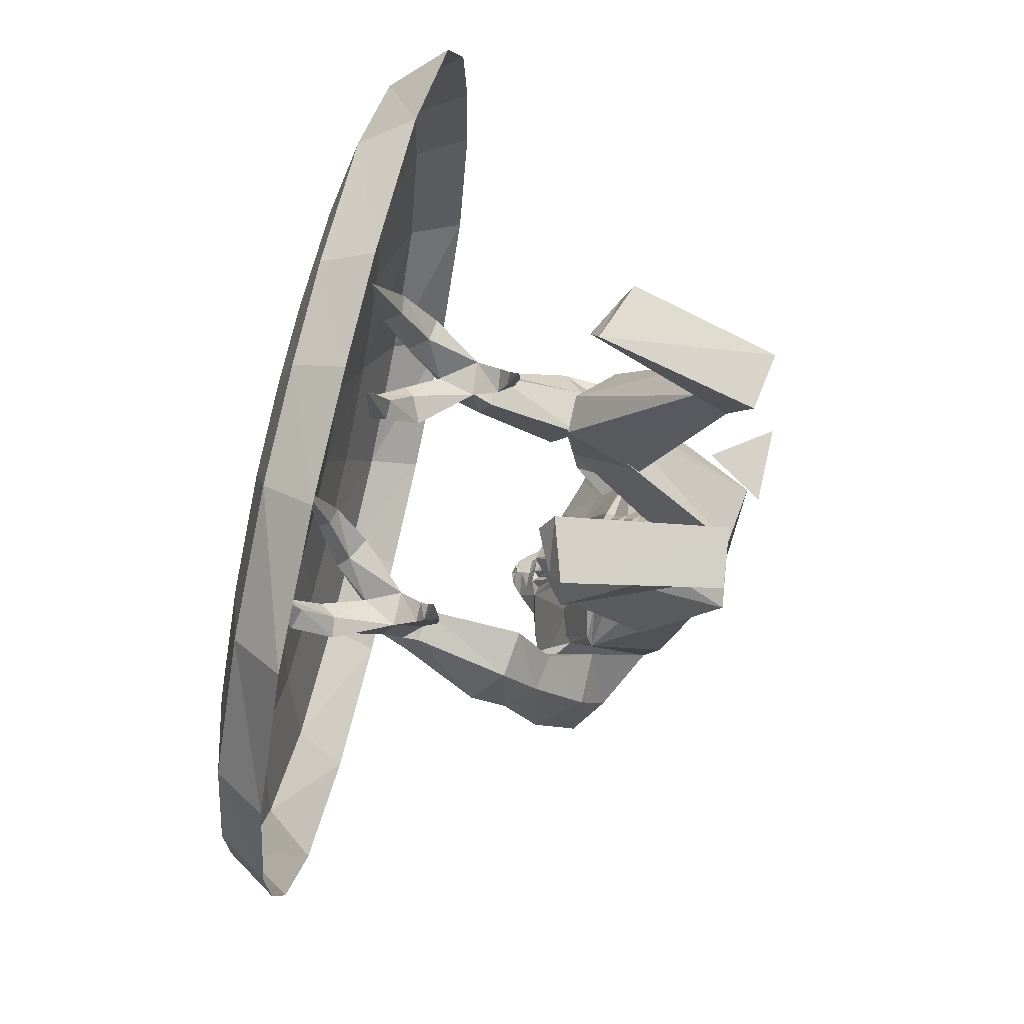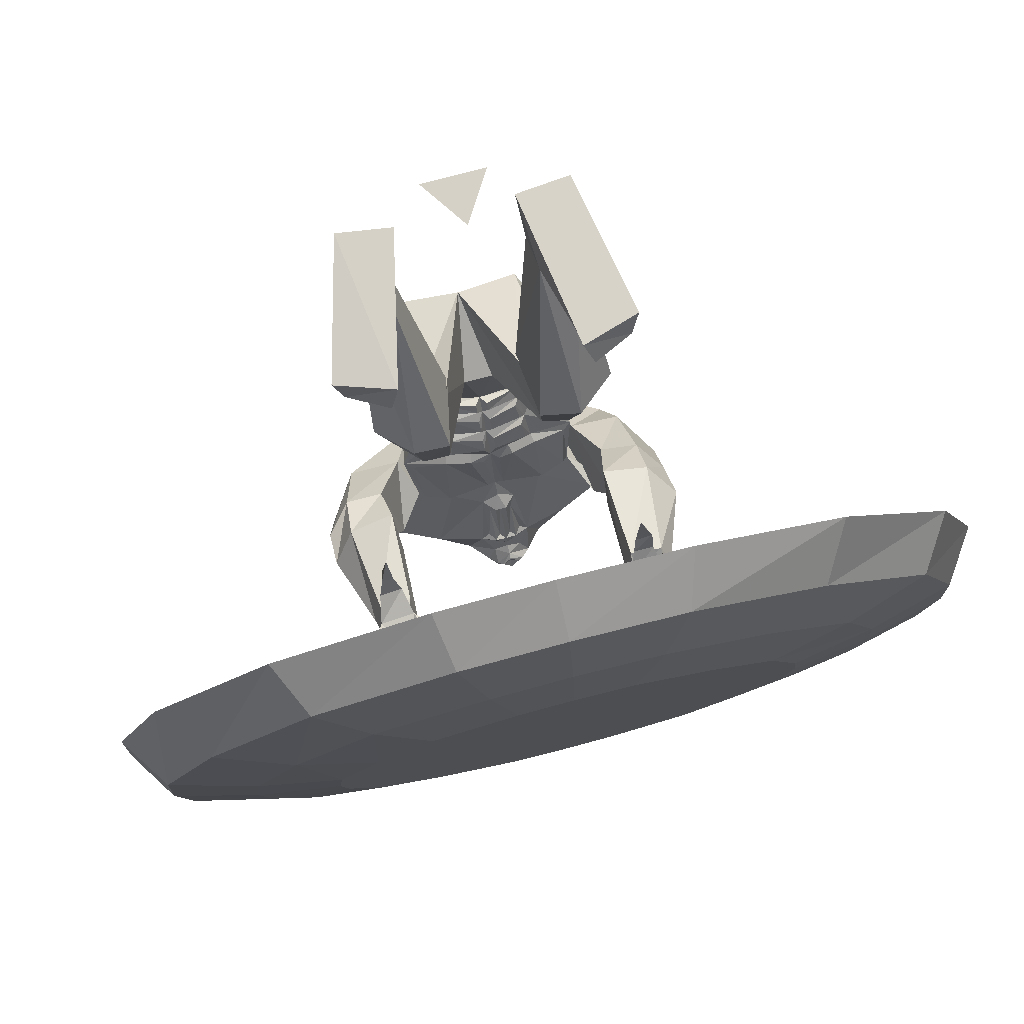
<metadata>
{"format":"obj","ext":"obj","renderer":"f3d","projection":"perspective","resolution":1024,"background":"white","views":[{"elev":77.6,"azim":-77.3,"up":"+Y"},{"elev":79.1,"azim":165.5,"up":"+Y"}]}
</metadata>
<code>
v 0 0.03125 0.4531
v -0.2891 0.007812 0.4531
v -0.3281 0.09375 0.5859
v 0 0.1172 0.5859
v 0.2656 0.007812 0.4531
v 0.2031 -0.2109 0.3984
v 0 -0.1875 0.3984
v -0.2266 -0.2109 0.3984
v -0.6328 -0.1484 0.4531
v -0.7031 -0.04688 0.5859
v -0.9219 -0.4219 0.4531
v -1 -0.3594 0.5859
v -1.047 -0.7734 0.4531
v -1.133 -0.75 0.5859
v -1.07 -1.039 0.4531
v -1.156 -1.039 0.5859
v -1.047 -1.328 0.4531
v -1.133 -1.367 0.5859
v -0.8906 -1.672 0.4531
v -0.9922 -1.742 0.5859
v -0.6172 -1.961 0.4531
v -0.6797 -2.039 0.5859
v -0.2656 -2.086 0.4531
v -0.2891 -2.172 0.5859
v 0 -2.109 0.4531
v 0 -2.195 0.5859
v 0.2891 -2.086 0.4531
v 0.3281 -2.172 0.5859
v 0.6328 -1.93 0.4531
v 0.7031 -2.031 0.5859
v 0.9219 -1.656 0.4531
v 1 -1.719 0.5859
v 1.047 -1.305 0.4531
v 1.133 -1.328 0.5859
v 1.07 -1.039 0.4531
v 1.156 -1.039 0.5859
v 1.047 -0.75 0.4531
v 1.133 -0.7109 0.5859
v 0.8906 -0.4062 0.4531
v 0.9922 -0.3359 0.5859
v 0.6172 -0.1172 0.4531
v 0.6797 -0.03906 0.5859
v 0.2891 0.09375 0.5859
v -0.4922 -0.3359 0.3984
v -0.7266 -0.5469 0.3984
v -0.8281 -0.8359 0.3984
v -0.8516 -1.039 0.3984
v -0.8281 -1.266 0.3984
v -0.7031 -1.531 0.3984
v -0.4922 -1.766 0.3984
v -0.2031 -1.867 0.3984
v 0 -1.891 0.3984
v 0.2266 -1.867 0.3984
v 0.4922 -1.742 0.3984
v 0.7266 -1.531 0.3984
v 0.8281 -1.242 0.3984
v 0.8516 -1.039 0.3984
v 0.8281 -0.8125 0.3984
v 0.7031 -0.5469 0.3984
v 0.4922 -0.3125 0.3984
v 0.3594 -0.5078 0.3672
v 0.1406 -0.4219 0.3672
v 0 -0.4062 0.3672
v -0.1562 -0.4219 0.3672
v -0.3594 -0.5312 0.3672
v -0.5312 -0.6797 0.3672
v -0.6172 -0.8984 0.3672
v -0.6328 -1.039 0.3672
v -0.6172 -1.195 0.3672
v -0.5078 -1.398 0.3672
v -0.3594 -1.57 0.3672
v -0.1406 -1.656 0.3672
v 0 -1.672 0.3672
v 0.1562 -1.656 0.3672
v 0.3594 -1.547 0.3672
v 0.5312 -1.398 0.3672
v 0.6172 -1.18 0.3672
v 0.6328 -1.039 0.3672
v 0.6172 -0.8828 0.3672
v 0.5078 -0.6797 0.3672
v 0 -1.039 0.3672
v -0.01562 -1.172 1.422
v 0 -1.18 1.445
v 0.01562 -1.172 1.422
v -0.09375 0.1016 1.57
v 0.07031 0.1016 1.57
v -0.01562 0.1016 1.445
v 0.3594 -0.07812 1.164
v 0.3828 -0.03125 1.188
v 0.2891 -0.03125 1.547
v 0.2812 -0.25 1.469
v 0.2891 -0.2031 1.398
v 0.2578 -0.07812 1.109
v 0.2344 -0.007812 1.133
v 0.1484 -0.02344 1.523
v 0.1797 -0.2344 1.469
v 0.09375 -0.6719 1.289
v 0.2031 -0.6406 1.266
v 0.3125 -0.5703 1.18
v 0.2266 -0.5469 1.094
v 0.1953 -0.1875 1.383
v 0.1328 -0.5625 1.094
v 0.1328 -0.7812 1.117
v 0.1094 -0.625 1.242
v 0.2031 -0.6719 1.227
v 0.2734 -0.7734 1.188
v 0.2031 -0.8125 1.125
v 0.03906 -0.9609 1.344
v 0.1328 -1.172 1.367
v 0 -1.172 1.344
v -0.03906 -0.9609 1.344
v 0 -0.8438 1.562
v 0.1562 -0.9766 1.344
v 0.1875 -1.172 1.391
v 0.1641 -1.266 1.352
v 0.1094 -1.211 1.328
v 0.09375 -1.195 1.32
v 0.1016 -1.172 1.344
v 0.01562 -1.164 1.32
v 0.01562 -1.188 1.305
v 0 -1.219 1.312
v -0.01562 -1.188 1.305
v -0.01562 -1.164 1.32
v -0.1016 -1.172 1.344
v -0.1328 -1.172 1.352
v -0.1562 -0.9766 1.344
v -0.1953 -0.7891 1.133
v -0.125 -0.7578 1.141
v -0.1016 -0.6094 1.266
v -0.1641 -0.8828 1.586
v 0 -1.172 1.578
v 0.1641 -0.8828 1.586
v 0.1484 -1.172 1.523
v 0.2734 -0.9531 1.391
v -0.1484 -1.172 1.523
v -0.2109 -1.469 1.461
v 0 -1.484 1.508
v 0.2109 -1.469 1.461
v -0.2656 -0.9453 1.391
v -0.1875 -1.172 1.391
v -0.1953 -0.6641 1.25
v -0.2656 -0.75 1.195
v -0.1641 -1.266 1.352
v -0.25 -1.43 1.266
v -0.2031 -1.672 1.422
v 0 -1.805 1.438
v 0.2031 -1.672 1.422
v 0.2266 -1.594 1.203
v 0.25 -1.43 1.266
v 0.1172 -1.289 1.289
v 0.1016 -1.273 1.281
v 0.09375 -1.219 1.305
v -0.3125 -0.5469 1.172
v -0.2109 -0.5312 1.086
v -0.1094 -0.5469 1.109
v -0.09375 -0.6484 1.305
v -0.2031 -0.6172 1.273
v -0.2578 -0.2188 1.461
v -0.2656 -0.1797 1.391
v -0.1719 -0.1562 1.375
v -0.1641 -0.2031 1.477
v -0.2891 -0.007812 1.539
v -0.3594 -0.007812 1.172
v -0.3359 -0.0625 1.141
v -0.1484 0 1.523
v -0.2109 0 1.125
v -0.2344 -0.0625 1.094
v 0.2969 -1.773 1.133
v 0.3594 -1.773 1.141
v 0.4375 -1.812 1.273
v 0.3438 -1.875 1.203
v 0.1953 -1.945 1.156
v 0.1953 -1.812 1.094
v 0.2969 -1.609 1.109
v 0.4062 -1.648 1.078
v 0.4922 -1.617 1.188
v 0.3594 -1.703 1.352
v 0.3203 -1.859 1.312
v 0.1562 -1.922 1.32
v 0.08594 -2.086 1.148
v 0.0625 -2.016 1.047
v 0.1094 -1.922 1.07
v 0.07031 -1.812 1.062
v 0.04688 -1.648 1.141
v 0.1328 -1.602 1.172
v 0.2109 -1.578 1.188
v 0.2266 -1.438 1.25
v 0.1328 -1.391 1.227
v 0.125 -1.375 1.25
v 0.1094 -1.359 1.242
v 0.1016 -1.297 1.266
v 0 -1.297 1.273
v 0.01562 -1.266 1.266
v 0.01562 -1.234 1.289
v -0.01562 -1.266 1.266
v -0.01562 -1.234 1.289
v -0.1094 -1.211 1.328
v -0.09375 -1.195 1.32
v 0 -2.055 1.297
v -0.1562 -1.922 1.32
v -0.1953 -1.945 1.156
v -0.08594 -2.086 1.148
v 0 -2.109 1.148
v 0 -1.586 1.18
v 0 -1.625 1.148
v -0.04688 -1.648 1.141
v -0.1328 -1.602 1.172
v -0.02344 -1.562 1.172
v 0 -1.398 1.227
v 0.02344 -1.414 1.211
v 0.02344 -1.562 1.172
v 0.1406 -1.586 1.164
v 0.0625 -1.391 1.211
v 0.05469 -1.375 1.234
v 0.01562 -1.344 1.227
v 0.01562 -1.312 1.25
v -0.01562 -1.344 1.227
v -0.01562 -1.312 1.25
v -0.1172 -1.289 1.289
v -0.1016 -1.273 1.281
v -0.09375 -1.219 1.305
v 0 -1.969 1
v 0.03906 -1.953 1
v 0 -2.047 1.047
v -0.03906 -1.953 1
v 0 -1.938 0.9844
v 0.0625 -1.906 1.016
v -0.0625 -2.016 1.047
v -0.0625 -1.906 1.016
v -0.03906 -1.898 0.9922
v -0.02344 -1.898 0.9844
v 0 -1.922 0.9766
v 0.03906 -1.898 0.9922
v 0.03906 -1.867 1.031
v 0 -1.852 1.031
v 0 -1.836 1.039
v 0.03125 -1.805 1.047
v 0.04688 -1.797 1.07
v 0.03125 -1.68 1.117
v 0.01562 -1.656 1.109
v -0.01562 -1.656 1.109
v -0.03125 -1.68 1.117
v -0.07031 -1.812 1.062
v -0.1953 -1.812 1.094
v -0.2969 -1.773 1.133
v -0.2266 -1.594 1.203
v -0.1406 -1.586 1.164
v -0.0625 -1.391 1.211
v -0.02344 -1.414 1.211
v -0.05469 -1.375 1.234
v -0.1094 -1.359 1.242
v -0.1016 -1.297 1.266
v -0.125 -1.375 1.25
v 0 -1.812 1.047
v 0 -1.672 1.117
v 0.01562 -1.805 1.062
v -0.03125 -1.805 1.047
v -0.01562 -1.805 1.062
v 0 -1.867 1.008
v 0.02344 -1.898 0.9844
v 0 -1.875 0.9922
v -0.03906 -1.867 1.031
v 0 -1.898 0.9922
v 0.4062 -1.555 1.305
v 0.2656 -1.523 1.297
v 0.3359 -1.383 1.188
v 0.3516 -1.445 1.062
v 0.4297 -1.445 1.031
v 0.5078 -1.406 1.109
v 0.4375 -1.383 1.188
v 0.4453 -1.312 1.086
v 0.3203 -1.289 1.102
v 0.3125 -1.43 1.023
v 0.4141 -1.484 0.9766
v 0.5078 -1.391 1.023
v 0.4375 -1.273 0.8125
v 0.4141 -1.211 0.8359
v 0.3281 -1.211 0.8438
v 0.3203 -1.297 0.8047
v 0.3828 -1.32 0.7891
v 0.4219 -1.25 0.7422
v 0.4219 -1.195 0.7578
v 0.3438 -1.188 0.7812
v 0.3281 -1.258 0.7422
v 0.375 -1.289 0.7344
v 0.3594 -1.188 0.6797
v 0.4766 -1.141 0.5938
v 0.5 -1.086 0.6484
v 0.4219 -1.141 0.7812
v 0.375 -1.195 0.8516
v 0.3281 -1.148 0.7891
v 0.2266 -1.148 0.6172
v 0.2969 -1.109 0.6016
v 0.4375 -1.07 0.6406
v 0.3594 -1.164 0.6875
v 0.3438 -1.117 0.8594
v 0.4062 -1.102 0.8516
v 0.3828 -1.156 0.8984
v 0.3828 -1.07 0.9141
v 0.3594 -1.07 0.8828
v 0.3906 -1.055 0.8828
v 0.3672 -0.9609 0.9141
v 0.5156 -0.9688 0.5547
v 0.4609 -0.9531 0.5625
v 0.4062 -1.102 0.5859
v 0.2734 -1.086 0.6328
v 0.2031 -1.102 0.6641
v 0.1641 -0.9766 0.5859
v 0.1641 -1.016 0.5391
v 0.2266 -0.9766 0.5469
v 0.2188 -0.9766 0.5859
v 0.1797 -0.7734 0.5391
v 0.4375 -0.9844 0.5156
v 0.4922 -0.9922 0.5
v 0.4688 -0.7578 0.4844
v -0.3438 -1.875 1.203
v -0.4453 -1.797 1.266
v -0.3594 -1.781 1.141
v -0.3203 -1.859 1.312
v -0.3672 -1.68 1.336
v -0.3984 -1.547 1.273
v -0.4844 -1.602 1.156
v -0.3984 -1.656 1.062
v -0.2578 -1.523 1.273
v -0.3125 -1.391 1.156
v -0.4141 -1.375 1.141
v -0.4766 -1.406 1.062
v -0.3984 -1.461 0.9922
v -0.2812 -1.625 1.086
v -0.2266 -1.438 1.25
v -0.2109 -1.578 1.188
v -0.1328 -1.391 1.227
v -0.1094 -1.922 1.07
v -0.04688 -1.797 1.07
v -0.3203 -1.461 1.031
v -0.2891 -1.383 0.9922
v -0.2891 -1.242 1.062
v -0.4141 -1.258 1.047
v -0.4844 -1.328 0.9688
v -0.3906 -1.438 0.9453
v -0.3438 -1.273 0.75
v -0.2812 -1.258 0.7734
v -0.2969 -1.164 0.8047
v -0.3828 -1.164 0.7969
v -0.4062 -1.219 0.7656
v -0.3438 -1.234 0.6641
v -0.2891 -1.219 0.7031
v -0.3047 -1.195 0.7656
v -0.3828 -1.195 0.75
v -0.3828 -1.203 0.6953
v -0.3125 -1.156 0.625
v -0.1719 -1.133 0.5625
v -0.1562 -1.078 0.6016
v -0.2734 -1.109 0.7266
v -0.3438 -1.148 0.8047
v -0.3672 -1.102 0.7266
v -0.4297 -1.102 0.5391
v -0.3594 -1.062 0.5234
v -0.3125 -1.125 0.6328
v -0.2422 -1.086 0.5391
v -0.1641 -0.9844 0.4766
v -0.1172 -1.016 0.4766
v -0.1094 -0.9766 0.5156
v -0.2188 -1.062 0.5703
v -0.3516 -1.055 0.7891
v -0.2969 -1.055 0.7891
v -0.3359 -1.102 0.8438
v -0.3359 -1.023 0.8516
v -0.3516 -1 0.8125
v -0.3047 -1.016 0.8125
v -0.3203 -0.8984 0.8359
v -0.3906 -1.039 0.5703
v -0.4453 -1.047 0.5781
v -0.4609 -0.9375 0.4766
v -0.4375 -0.9766 0.4297
v -0.3828 -0.9609 0.4453
v -0.4062 -0.9375 0.4922
v -0.4062 -0.7422 0.3906
v -0.1562 -0.9531 0.5078
v -0.1172 -0.7656 0.4375
f 1 2 3
f 1 3 4
f 1 4 5
f 2 9 10
f 2 10 3
f 9 11 12
f 9 12 10
f 11 13 14
f 11 14 12
f 13 15 16
f 13 16 14
f 15 17 18
f 15 18 16
f 17 19 20
f 17 20 18
f 19 21 22
f 19 22 20
f 21 23 24
f 21 24 22
f 23 25 26
f 23 26 24
f 25 27 28
f 25 28 26
f 27 29 30
f 27 30 28
f 29 31 32
f 29 32 30
f 31 33 34
f 31 34 32
f 33 35 36
f 33 36 34
f 35 37 38
f 35 38 36
f 37 39 40
f 37 40 38
f 39 41 42
f 39 42 40
f 41 5 43
f 41 43 42
f 5 4 43
f 1 5 6
f 1 6 7
f 1 7 2
f 2 7 8
f 2 8 9
f 9 8 44
f 9 44 11
f 11 44 45
f 11 45 13
f 13 45 46
f 13 46 15
f 15 46 47
f 15 47 17
f 17 47 48
f 17 48 19
f 19 48 49
f 19 49 21
f 21 49 50
f 21 50 23
f 23 50 51
f 23 51 25
f 25 51 52
f 25 52 27
f 27 52 53
f 27 53 29
f 29 53 54
f 29 54 31
f 31 54 55
f 31 55 33
f 33 55 56
f 33 56 35
f 35 56 57
f 35 57 37
f 37 57 58
f 37 58 39
f 39 58 59
f 39 59 41
f 41 59 60
f 41 60 5
f 5 60 6
f 6 60 61
f 6 61 62
f 6 62 7
f 7 62 63
f 7 63 8
f 8 63 64
f 8 64 44
f 44 64 65
f 44 65 45
f 45 65 66
f 45 66 46
f 46 66 67
f 46 67 47
f 47 67 68
f 47 68 48
f 48 68 69
f 48 69 49
f 49 69 70
f 49 70 50
f 50 70 71
f 50 71 51
f 51 71 72
f 51 72 52
f 52 72 73
f 52 73 53
f 53 73 74
f 53 74 54
f 54 74 75
f 54 75 55
f 55 75 76
f 55 76 56
f 56 76 77
f 56 77 57
f 57 77 78
f 57 78 58
f 58 78 79
f 58 79 59
f 59 79 80
f 59 80 60
f 60 80 61
f 61 80 81
f 61 81 62
f 62 81 63
f 63 81 64
f 64 81 65
f 65 81 66
f 66 81 67
f 67 81 68
f 68 81 69
f 69 81 70
f 70 81 71
f 71 81 72
f 72 81 73
f 73 81 74
f 74 81 75
f 75 81 76
f 76 81 77
f 77 81 78
f 78 81 79
f 79 81 80
f 82 83 84
f 108 111 112
f 108 112 104
f 108 104 103
f 108 103 113
f 111 126 127
f 111 127 128
f 111 128 112
f 112 128 129
f 112 129 130
f 112 132 105
f 112 105 104
f 132 134 106
f 132 106 105
f 134 113 107
f 134 107 106
f 103 107 113
f 139 130 141
f 139 141 142
f 139 142 126
f 126 142 127
f 129 141 130
f 169 148 174
f 169 174 175
f 169 175 170
f 170 175 176
f 170 176 177
f 147 177 264
f 147 264 265
f 147 265 148
f 148 265 174
f 176 264 177
f 317 320 321
f 317 321 322
f 317 322 318
f 318 322 323
f 318 323 246
f 320 145 324
f 320 324 321
f 323 329 246
f 246 329 145
f 145 329 324
f 85 86 87
f 88 89 90
f 88 90 91
f 88 91 92
f 88 92 93
f 88 93 94
f 88 94 89
f 89 94 90
f 90 94 95
f 90 95 96
f 90 96 91
f 92 101 93
f 93 101 95
f 93 95 94
f 101 96 95
f 162 163 164
f 162 164 158
f 162 158 161
f 162 161 165
f 162 165 163
f 163 165 166
f 163 166 164
f 164 166 167
f 164 167 159
f 164 159 158
f 165 167 166
f 167 165 160
f 167 160 159
f 165 161 160
f 271 275 276
f 271 276 277
f 271 277 272
f 272 277 278
f 272 278 273
f 273 278 279
f 273 279 274
f 274 279 280
f 274 280 275
f 275 280 276
f 336 340 341
f 336 341 342
f 336 342 337
f 337 342 343
f 337 343 338
f 338 343 344
f 338 344 339
f 339 344 345
f 339 345 340
f 340 345 341
f 91 96 97
f 91 97 98
f 91 98 99
f 91 99 92
f 92 99 100
f 92 100 101
f 96 101 102
f 96 102 97
f 100 102 101
f 153 157 158
f 153 158 159
f 153 159 154
f 154 159 160
f 154 160 155
f 155 160 156
f 156 160 161
f 156 161 157
f 161 158 157
f 266 270 271
f 266 271 272
f 266 272 267
f 267 272 273
f 267 273 268
f 268 273 274
f 268 274 269
f 269 274 275
f 269 275 270
f 270 275 271
f 325 335 336
f 325 336 337
f 325 337 326
f 326 337 338
f 326 338 327
f 327 338 339
f 327 339 328
f 328 339 340
f 328 340 335
f 335 340 336
f 97 102 103
f 97 103 104
f 97 104 98
f 98 104 105
f 98 105 99
f 99 105 106
f 99 106 100
f 100 106 107
f 100 107 102
f 109 116 117
f 109 117 118
f 109 118 110
f 110 118 119
f 110 119 120
f 110 120 121
f 110 121 122
f 110 122 123
f 110 123 124
f 110 124 125
f 107 103 102
f 116 150 151
f 116 151 152
f 116 152 121
f 116 121 120
f 116 120 117
f 127 142 153
f 127 153 154
f 127 154 128
f 128 154 155
f 128 155 129
f 129 155 156
f 129 156 141
f 142 141 157
f 142 157 153
f 156 157 141
f 148 185 186
f 148 186 149
f 149 186 187
f 149 187 188
f 149 188 189
f 150 189 190
f 150 190 191
f 150 191 192
f 150 192 193
f 150 193 151
f 152 194 121
f 121 194 193
f 121 193 192
f 121 192 195
f 121 195 196
f 121 196 197
f 121 197 198
f 121 198 122
f 204 207 208
f 204 208 209
f 204 209 210
f 204 210 211
f 204 211 212
f 204 212 185
f 185 212 186
f 188 213 189
f 189 213 214
f 189 214 215
f 189 215 190
f 191 216 192
f 192 216 215
f 192 215 209
f 192 209 217
f 192 217 218
f 192 218 219
f 192 219 220
f 192 220 195
f 196 221 197
f 197 221 219
f 197 125 124
f 197 124 198
f 207 246 247
f 207 247 208
f 208 249 209
f 209 249 250
f 209 250 217
f 217 250 251
f 218 252 219
f 219 252 253
f 174 265 266
f 174 266 267
f 174 267 175
f 175 267 268
f 175 268 176
f 176 268 269
f 176 269 264
f 215 214 209
f 209 214 213
f 209 213 210
f 269 270 264
f 264 270 265
f 265 270 266
f 321 324 325
f 321 325 326
f 321 326 322
f 322 326 327
f 322 327 323
f 323 327 328
f 323 328 329
f 246 144 330
f 246 330 331
f 246 331 247
f 248 332 250
f 248 250 249
f 250 332 253
f 250 253 251
f 251 253 252
f 332 330 253
f 253 330 144
f 219 221 220
f 324 329 335
f 324 335 325
f 328 335 329
f 108 109 110
f 108 110 111
f 108 113 109
f 109 113 114
f 109 114 115
f 109 115 116
f 110 125 111
f 111 125 126
f 112 130 131
f 112 131 132
f 131 133 132
f 132 133 134
f 134 133 114
f 134 114 113
f 130 135 131
f 131 135 136
f 131 136 137
f 131 137 133
f 133 137 138
f 133 138 115
f 133 115 114
f 139 140 135
f 139 135 130
f 139 126 125
f 139 125 140
f 140 125 143
f 140 143 135
f 135 143 144
f 135 144 136
f 136 144 145
f 136 145 137
f 137 145 146
f 137 146 138
f 138 146 147
f 138 147 148
f 138 148 149
f 138 149 115
f 115 149 150
f 115 150 116
f 117 120 118
f 118 120 119
f 168 169 170
f 168 170 171
f 168 171 172
f 168 172 173
f 168 173 148
f 168 148 169
f 170 177 171
f 171 177 178
f 171 178 179
f 171 179 172
f 172 179 180
f 172 180 181
f 172 181 182
f 172 182 173
f 173 182 183
f 173 183 184
f 173 184 185
f 173 185 148
f 149 189 150
f 151 193 152
f 152 193 194
f 122 198 124
f 122 124 123
f 199 179 146
f 199 146 200
f 199 200 201
f 199 201 202
f 199 202 203
f 199 203 180
f 199 180 179
f 204 185 184
f 204 184 205
f 204 205 206
f 204 206 207
f 186 212 187
f 187 212 188
f 188 212 211
f 188 211 213
f 190 215 191
f 191 215 216
f 195 220 221
f 195 221 196
f 197 219 143
f 197 143 125
f 222 223 181
f 222 181 224
f 222 224 225
f 223 227 182
f 223 182 181
f 224 181 180
f 224 180 203
f 224 203 228
f 224 228 225
f 225 228 229
f 227 234 182
f 182 234 183
f 183 234 235
f 183 235 236
f 206 243 207
f 207 243 244
f 207 244 245
f 207 245 246
f 208 247 248
f 208 248 249
f 217 251 252
f 217 252 218
f 219 253 144
f 219 144 143
f 147 178 177
f 178 147 146
f 178 146 179
f 210 213 211
f 316 317 318
f 316 318 245
f 316 245 244
f 316 244 201
f 316 201 319
f 316 319 317
f 317 319 320
f 318 246 245
f 201 200 319
f 319 200 146
f 319 146 145
f 319 145 320
f 246 145 144
f 247 331 332
f 247 332 248
f 203 202 228
f 228 202 333
f 228 333 229
f 229 333 243
f 229 243 262
f 262 243 236
f 262 236 235
f 202 201 333
f 333 201 244
f 333 244 243
f 332 331 330
f 222 225 226
f 222 226 223
f 223 226 227
f 225 229 230
f 225 230 226
f 226 230 231
f 226 231 232
f 226 232 233
f 226 233 227
f 227 233 234
f 259 233 260
f 259 260 261
f 259 261 230
f 259 230 229
f 259 229 262
f 259 262 235
f 259 235 234
f 259 234 233
f 233 232 260
f 261 231 230
f 183 236 237
f 183 237 238
f 183 238 184
f 184 238 239
f 184 239 240
f 184 240 205
f 205 240 241
f 205 241 206
f 206 241 242
f 206 242 243
f 254 256 237
f 254 237 236
f 254 236 257
f 254 257 258
f 255 241 240
f 334 257 243
f 334 243 242
f 236 243 257
f 254 255 256
f 254 258 255
f 256 240 239
f 237 239 238
f 334 242 257
f 258 242 241
f 255 258 241
f 255 240 256
f 256 239 237
f 257 242 258
f 260 232 263
f 260 263 261
f 261 263 231
f 232 231 263
f 276 280 281
f 276 281 282
f 276 282 277
f 277 282 278
f 278 282 283
f 278 283 279
f 279 283 284
f 279 284 285
f 279 285 280
f 280 285 281
f 281 285 286
f 281 286 287
f 281 287 288
f 281 288 289
f 281 289 282
f 282 289 290
f 282 290 283
f 283 290 291
f 283 291 284
f 284 291 292
f 284 292 293
f 284 293 286
f 284 286 285
f 289 294 295
f 289 295 291
f 289 291 296
f 289 296 297
f 289 297 290
f 290 297 298
f 290 298 291
f 291 298 296
f 296 298 299
f 296 299 300
f 296 300 297
f 297 300 301
f 297 301 298
f 298 301 299
f 299 301 302
f 299 302 300
f 300 302 301
f 288 294 289
f 294 288 303
f 294 303 304
f 294 304 305
f 294 305 295
f 295 305 286
f 295 286 293
f 295 293 306
f 295 306 291
f 291 306 307
f 291 307 292
f 292 307 308
f 292 308 309
f 292 309 293
f 293 309 310
f 293 310 306
f 306 310 311
f 306 311 307
f 307 311 308
f 308 311 312
f 308 312 309
f 309 312 310
f 310 312 311
f 287 286 305
f 287 305 313
f 287 313 314
f 287 314 288
f 288 314 303
f 303 314 315
f 303 315 304
f 304 315 313
f 304 313 305
f 313 315 314
f 341 345 346
f 341 346 347
f 341 347 342
f 342 347 343
f 343 347 348
f 343 348 344
f 344 348 349
f 344 349 350
f 344 350 345
f 345 350 346
f 346 350 351
f 346 351 347
f 347 351 352
f 347 352 353
f 347 353 354
f 347 354 348
f 348 354 355
f 348 355 349
f 349 355 356
f 349 356 350
f 350 356 357
f 350 357 358
f 350 358 351
f 351 358 359
f 351 359 360
f 351 360 352
f 352 360 361
f 352 361 362
f 352 362 353
f 353 362 363
f 353 363 364
f 353 364 354
f 354 364 359
f 354 359 356
f 354 356 365
f 354 365 366
f 354 366 355
f 355 366 367
f 355 367 356
f 356 367 365
f 365 367 368
f 365 368 369
f 365 369 366
f 366 369 370
f 366 370 367
f 367 370 368
f 368 370 371
f 368 371 369
f 369 371 370
f 359 372 356
f 356 372 373
f 356 373 357
f 357 373 374
f 357 374 375
f 357 375 358
f 358 375 376
f 358 376 372
f 358 372 359
f 373 372 377
f 373 377 374
f 374 377 378
f 374 378 375
f 375 378 376
f 376 378 377
f 376 377 372
f 360 359 364
f 360 364 379
f 360 379 361
f 361 379 380
f 361 380 362
f 362 380 363
f 363 380 379
f 363 379 364

</code>
